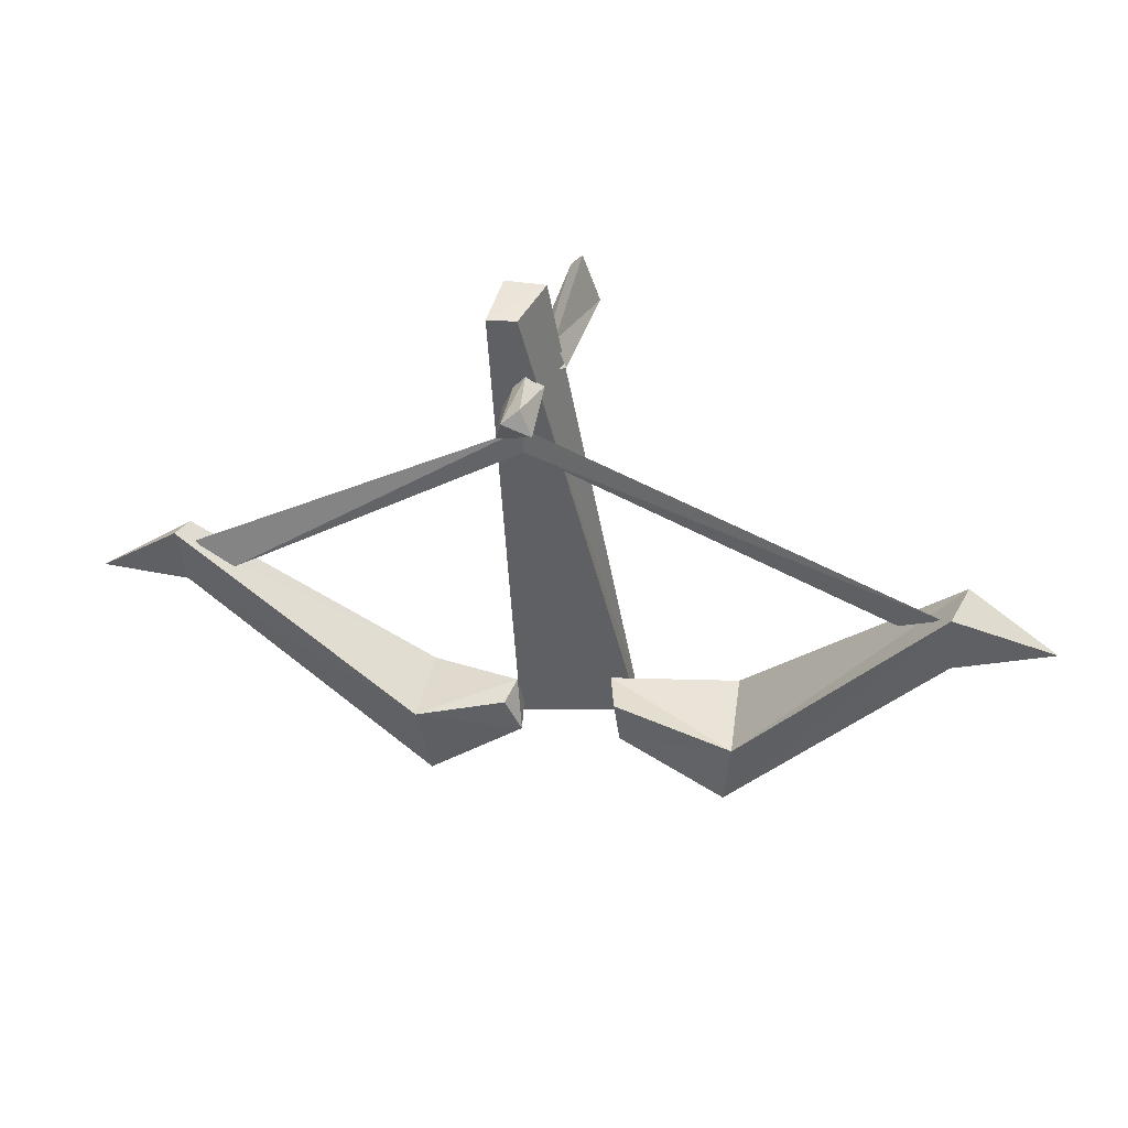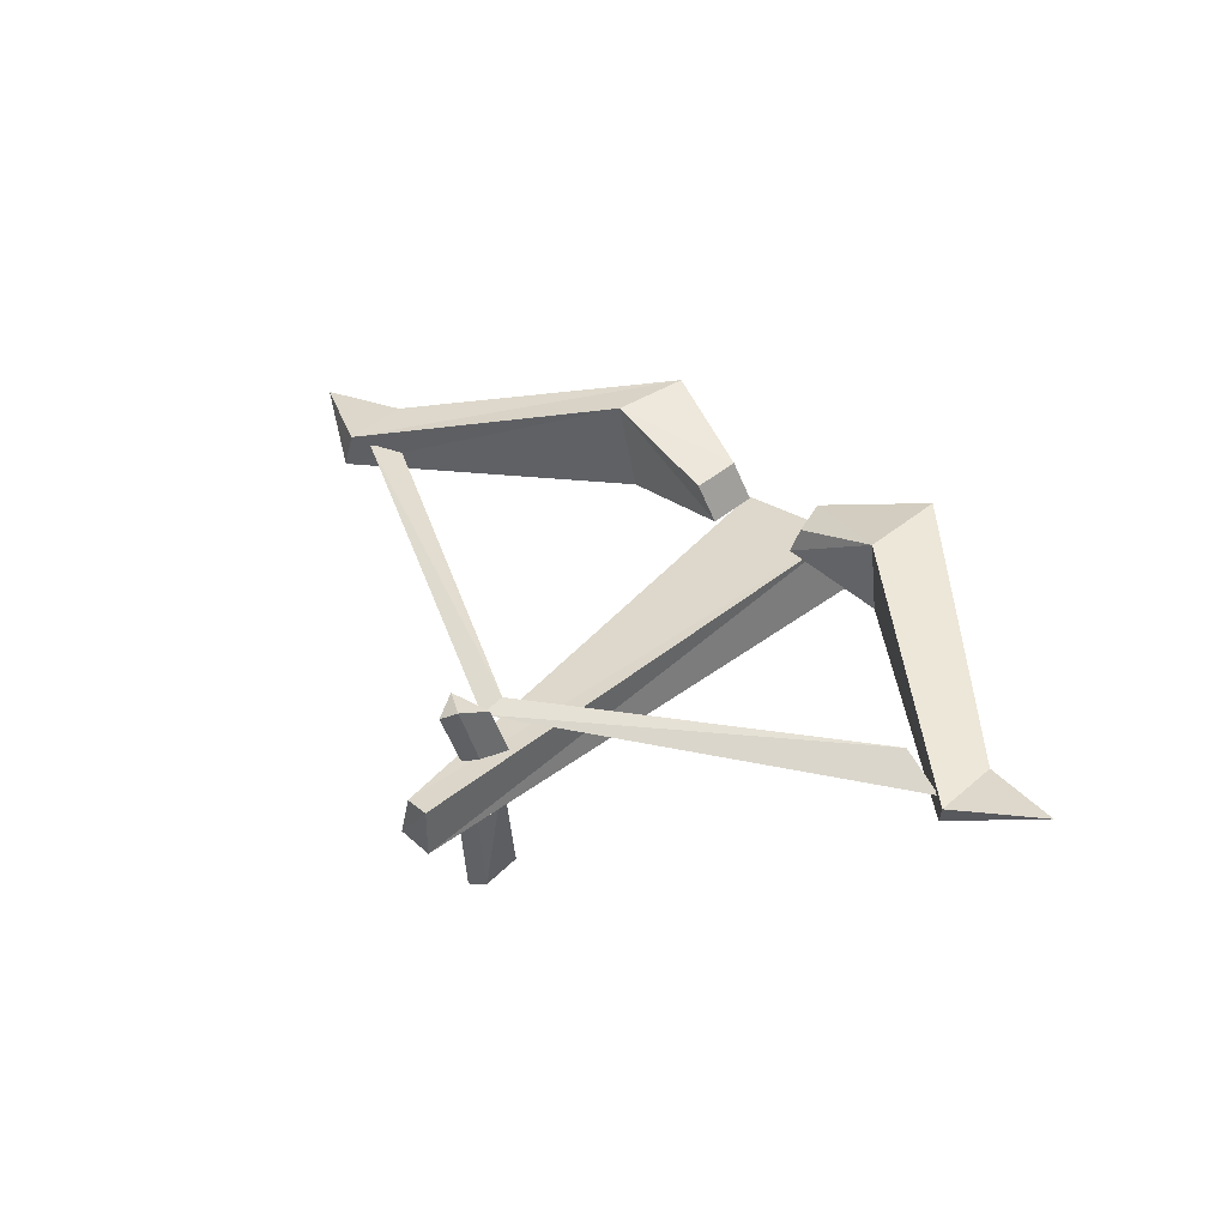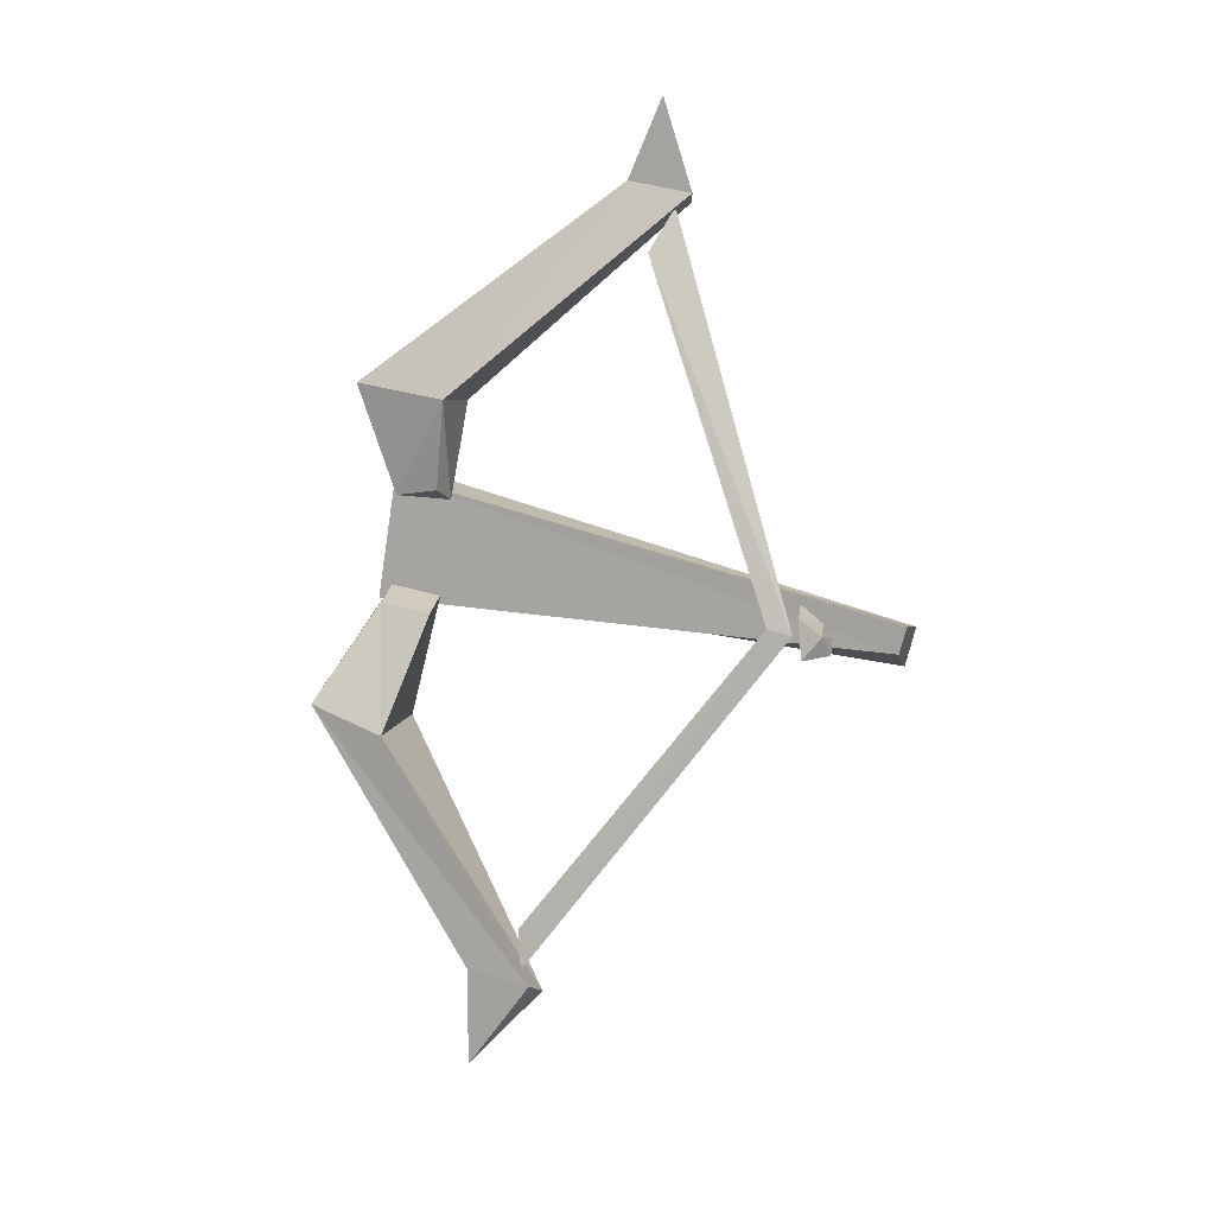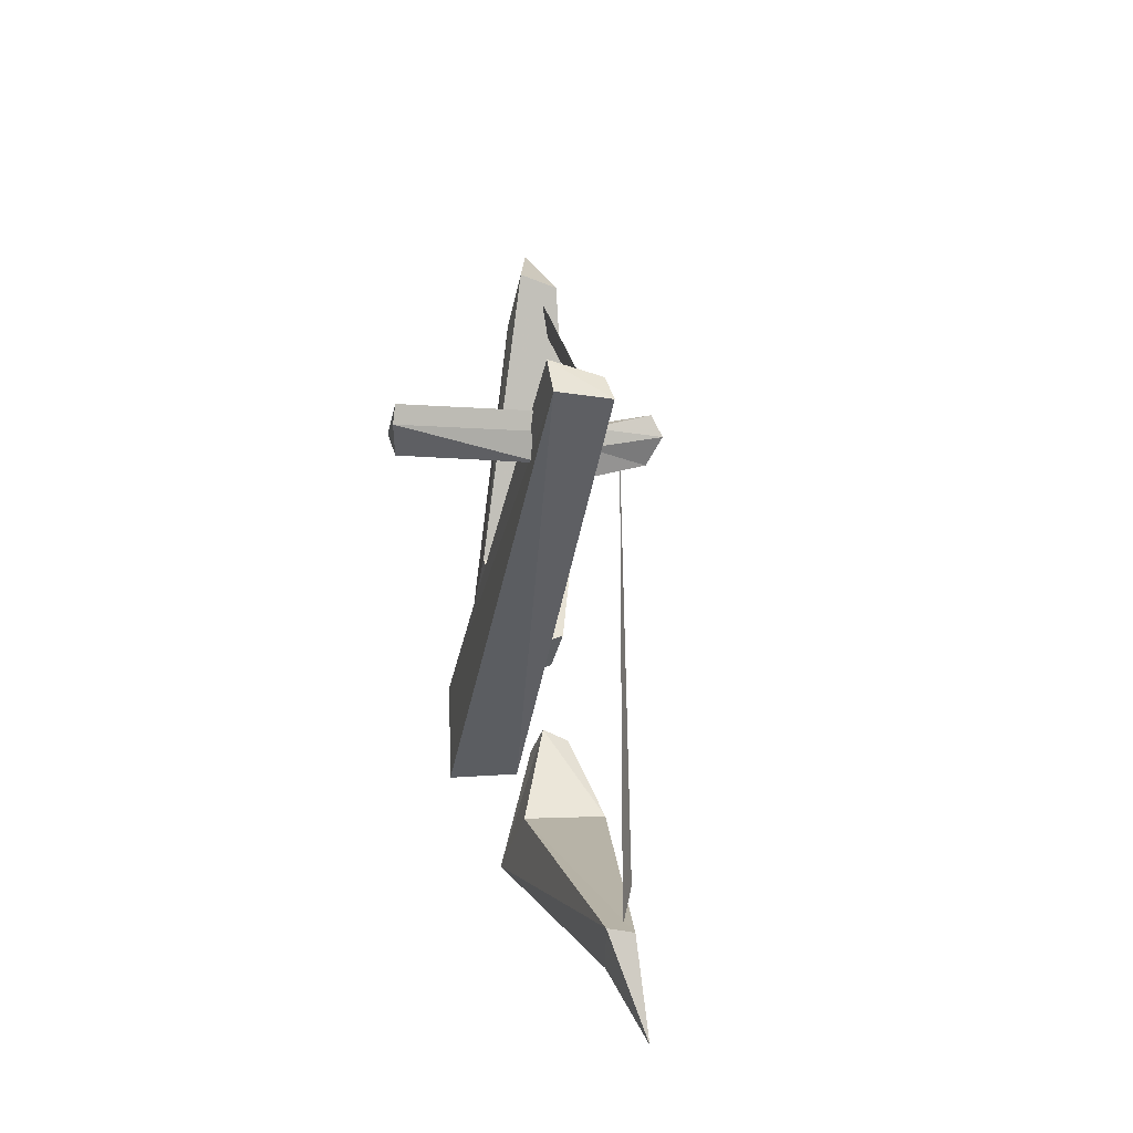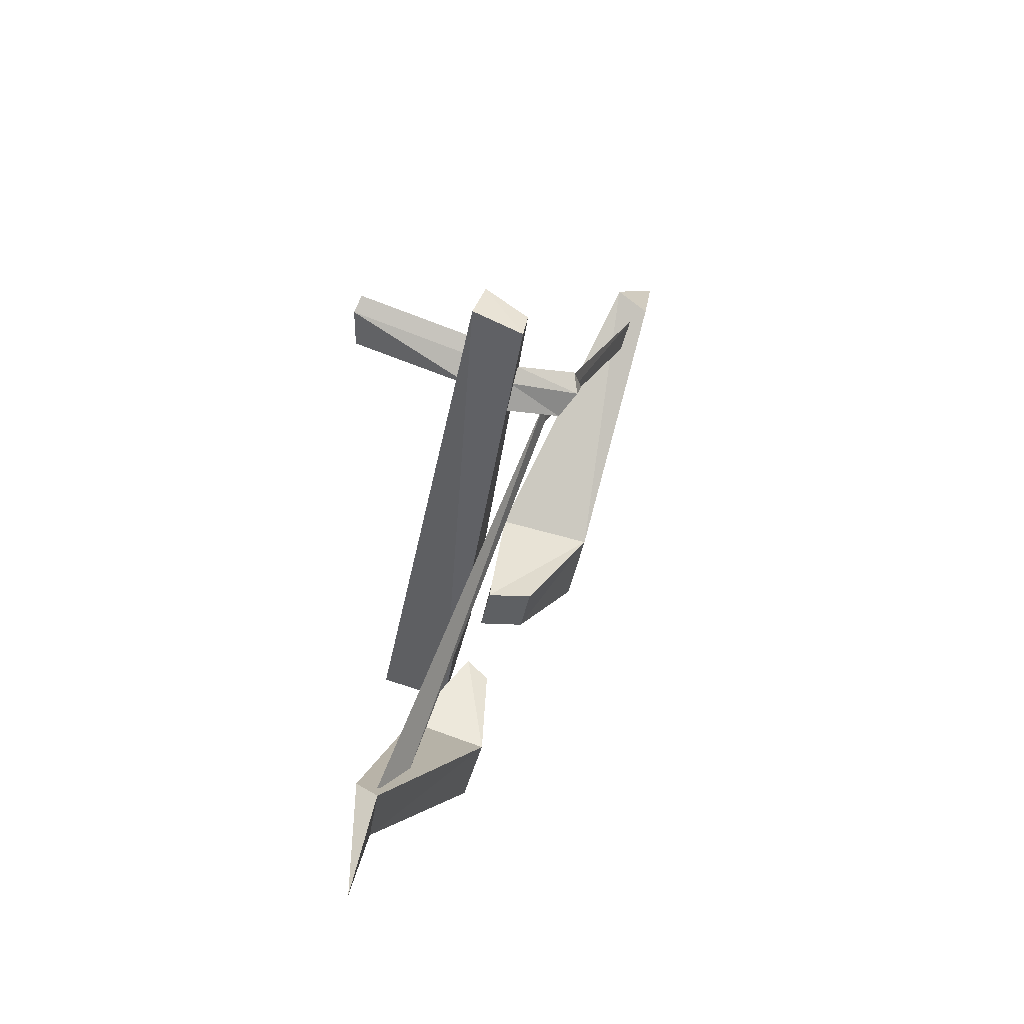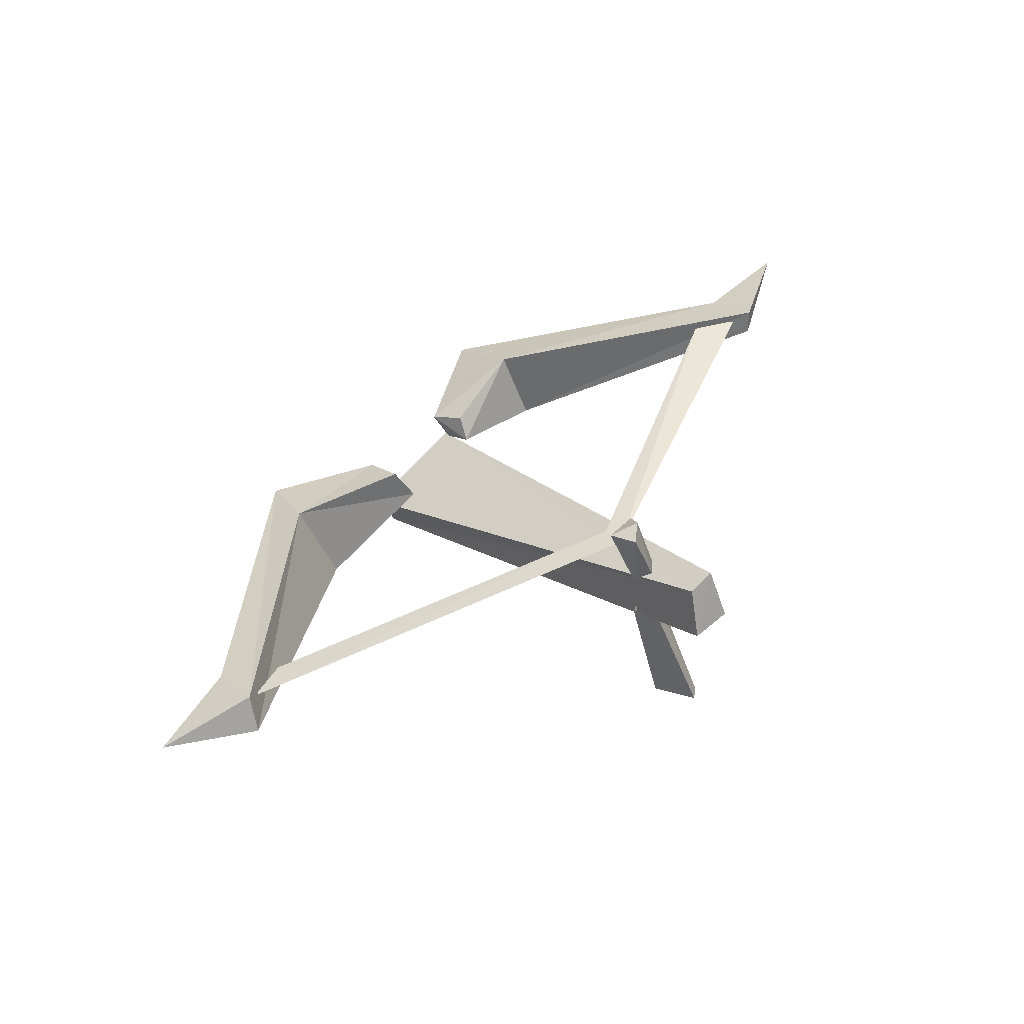
<metadata>
{"format":"obj","ext":"obj","renderer":"f3d","projection":"perspective","resolution":1024,"background":"white","views":[{"elev":35.8,"azim":-148.9,"up":"+Z"},{"elev":61.7,"azim":46.4,"up":"+Y"},{"elev":80.0,"azim":-74.1,"up":"+Y"},{"elev":48.1,"azim":100.0,"up":"+Z"},{"elev":39.8,"azim":126.6,"up":"+Z"},{"elev":33.5,"azim":-36.9,"up":"+Y"}]}
</metadata>
<code>
v -0.02344 0.03906 -0.1328
v -0.02344 0.04688 -0.1016
v -0.03906 0.07031 -0.1016
v -0.03906 0.0625 -0.1328
v -0.1094 0.05469 -0.1562
v -0.09375 0 -0.1484
v -0.09375 0.007812 -0.1016
v -0.1172 0.0625 -0.1094
v -0.2344 0.03125 0.01562
v -0.2344 0.02344 -0.02344
v -0.2266 0 -0.01562
v -0.2344 0.007812 0.02344
v -0.2891 0 -0.007812
v 0.02344 0.07812 -0.1406
v 0.03125 0.08594 -0.1172
v 0.03125 0.07031 -0.1094
v 0.03125 0.0625 -0.1328
v 0.07812 0.1016 -0.1797
v 0.07812 0.1172 -0.125
v 0.09375 0.07031 -0.1172
v 0.09375 0.05469 -0.1719
v 0.2266 0.1406 -0.05469
v 0.2266 0.1484 -0.05469
v 0.2266 0.1562 -0.01562
v 0.2266 0.1406 -0.01562
v 0.2734 0.1719 -0.04688
v 0 0.08594 0.125
v -0.01562 0.125 0.1172
v -0.007812 0.125 0.1328
v 0.007812 0.09375 0.1328
v 0 0.1328 0.125
v 0.01562 0.09375 0.125
v 0.007812 0.125 0.1094
v 0.02344 0.09375 0.1094
v 0.007812 0.0625 0.1406
v 0.03125 -0.007812 0.1562
v 0.02344 -0.01562 0.125
v 0 0.0625 0.125
v 0.03906 -0.007812 0.125
v 0.02344 0.07031 0.1172
v 0.03906 -0.007812 0.1484
v 0.01562 0.0625 0.1328
v -0.2266 0.02344 0.007812
v -0.2031 0.03125 0
v 0 0.1094 0.09375
v 0 0.1094 0.1094
v 0.1875 0.1484 -0.03125
v 0.2188 0.1484 -0.02344
v -0.03125 0.02344 -0.1406
v -0.01562 0 -0.1406
v 0.05469 0.01562 -0.1406
v 0.03906 0.05469 -0.1484
v 0.007812 0.1016 0.1719
v 0.007812 0.07031 0.1797
v 0.03125 0.07812 0.1797
v 0.02344 0.1094 0.1719
f 1 2 3
f 1 3 4
f 1 4 5
f 1 5 6
f 1 6 2
f 2 6 7
f 2 7 8
f 2 8 3
f 3 8 4
f 4 8 5
f 5 8 9
f 5 9 10
f 5 10 6
f 6 10 11
f 6 11 7
f 7 11 12
f 7 12 8
f 8 12 9
f 9 12 10
f 10 12 11
f 10 9 13
f 10 13 13
f 10 13 11
f 11 13 12
f 12 13 9
f 9 13 13
f 13 13 12
f 13 13 13
f 13 13 13
f 13 13 11
f 14 15 16
f 14 16 17
f 14 17 18
f 14 18 19
f 14 19 15
f 15 19 16
f 16 19 20
f 16 20 21
f 16 21 17
f 17 21 18
f 18 21 22
f 18 22 23
f 18 23 19
f 19 23 24
f 19 24 20
f 20 24 25
f 20 25 21
f 21 25 22
f 22 25 24
f 22 24 23
f 24 23 26
f 24 26 25
f 25 26 22
f 22 26 23
f 27 28 29
f 27 29 30
f 30 29 31
f 30 31 32
f 32 31 33
f 32 33 34
f 34 33 28
f 34 28 27
f 28 33 31
f 28 31 29
f 35 36 37
f 35 37 38
f 38 37 39
f 38 39 40
f 40 39 41
f 40 41 42
f 42 41 36
f 42 36 35
f 36 41 39
f 36 39 37
f 43 44 45
f 43 45 46
f 46 45 47
f 46 47 48
f 49 50 51
f 49 51 52
f 49 52 53
f 49 53 50
f 50 53 54
f 50 54 55
f 50 55 51
f 51 55 52
f 52 55 56
f 52 56 53
f 53 56 54
f 54 56 55

</code>
